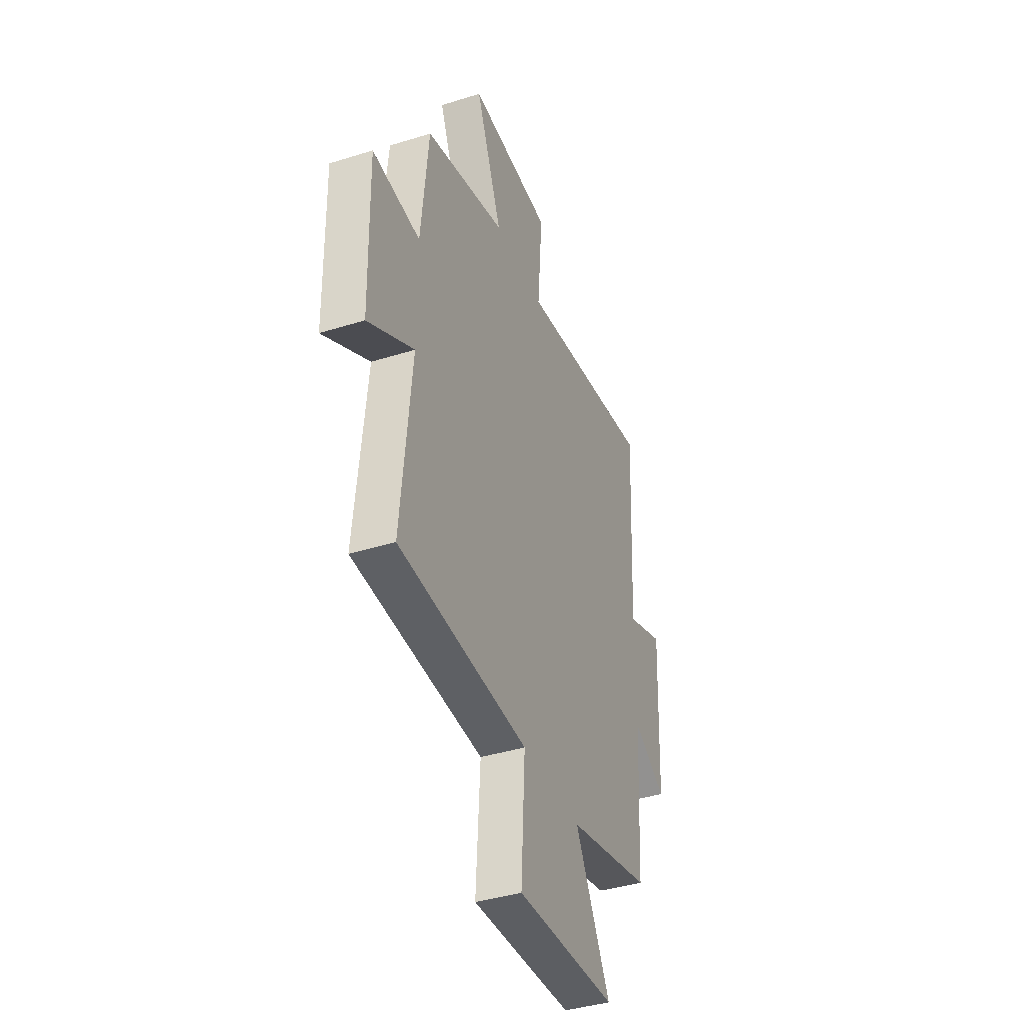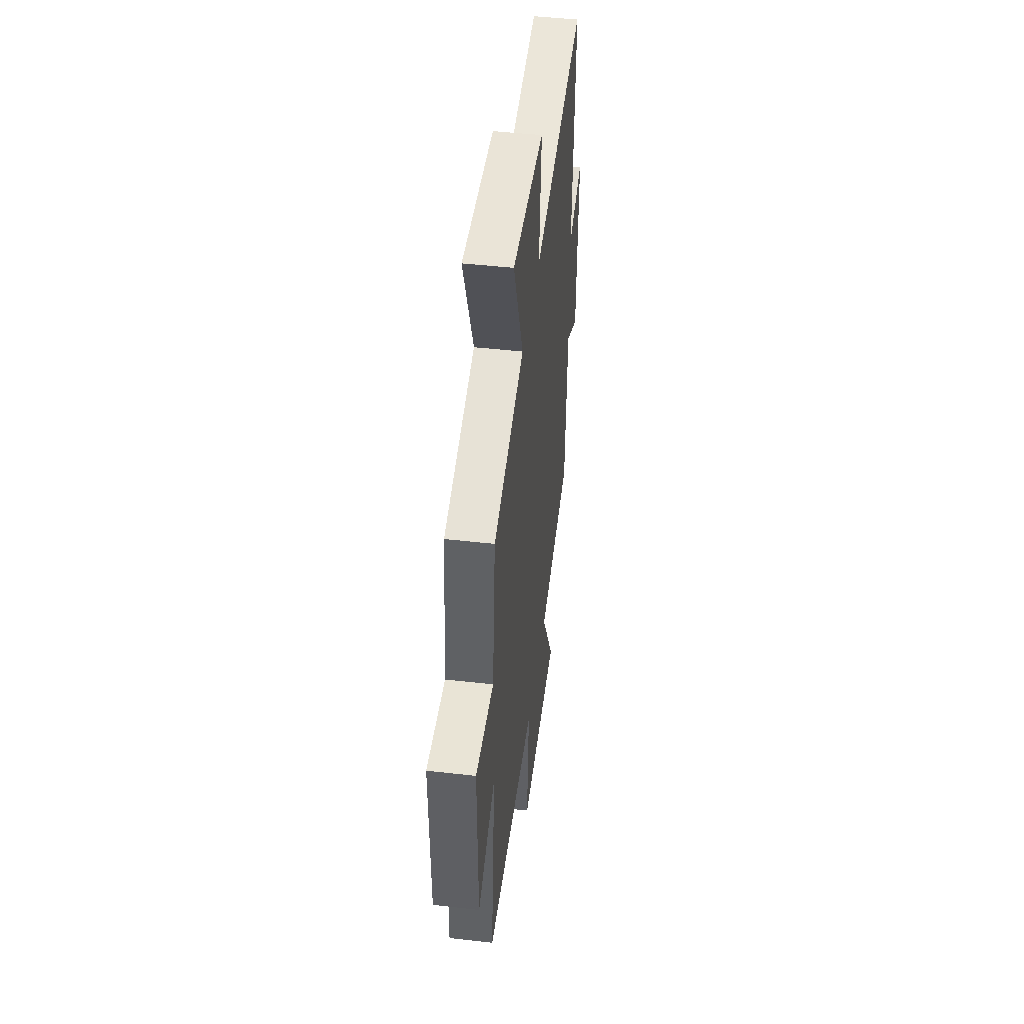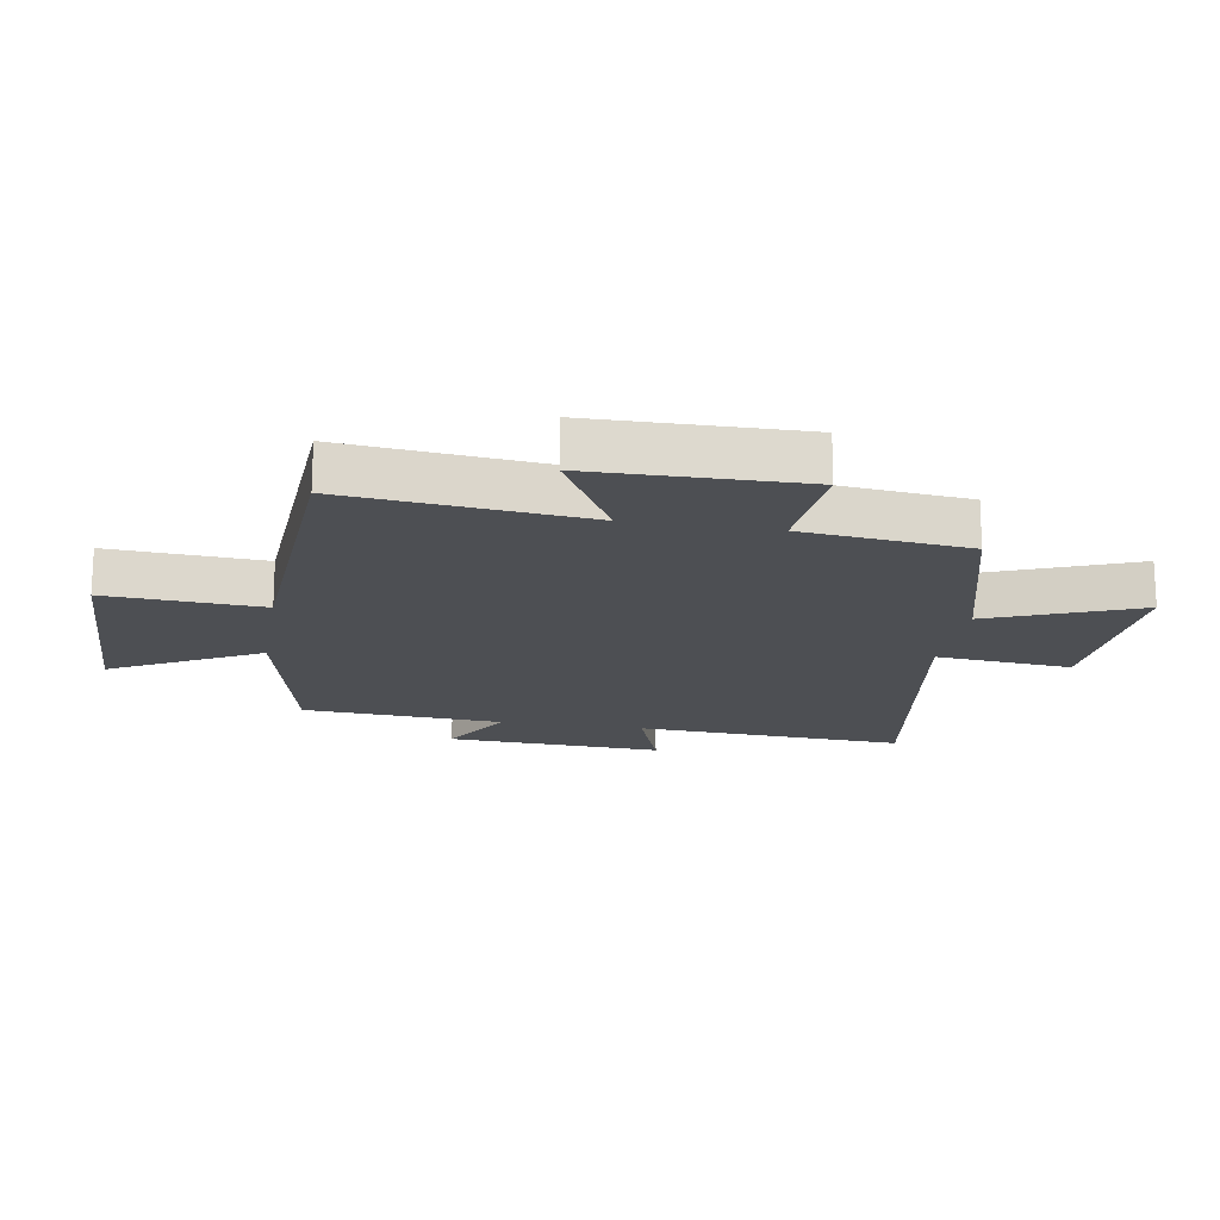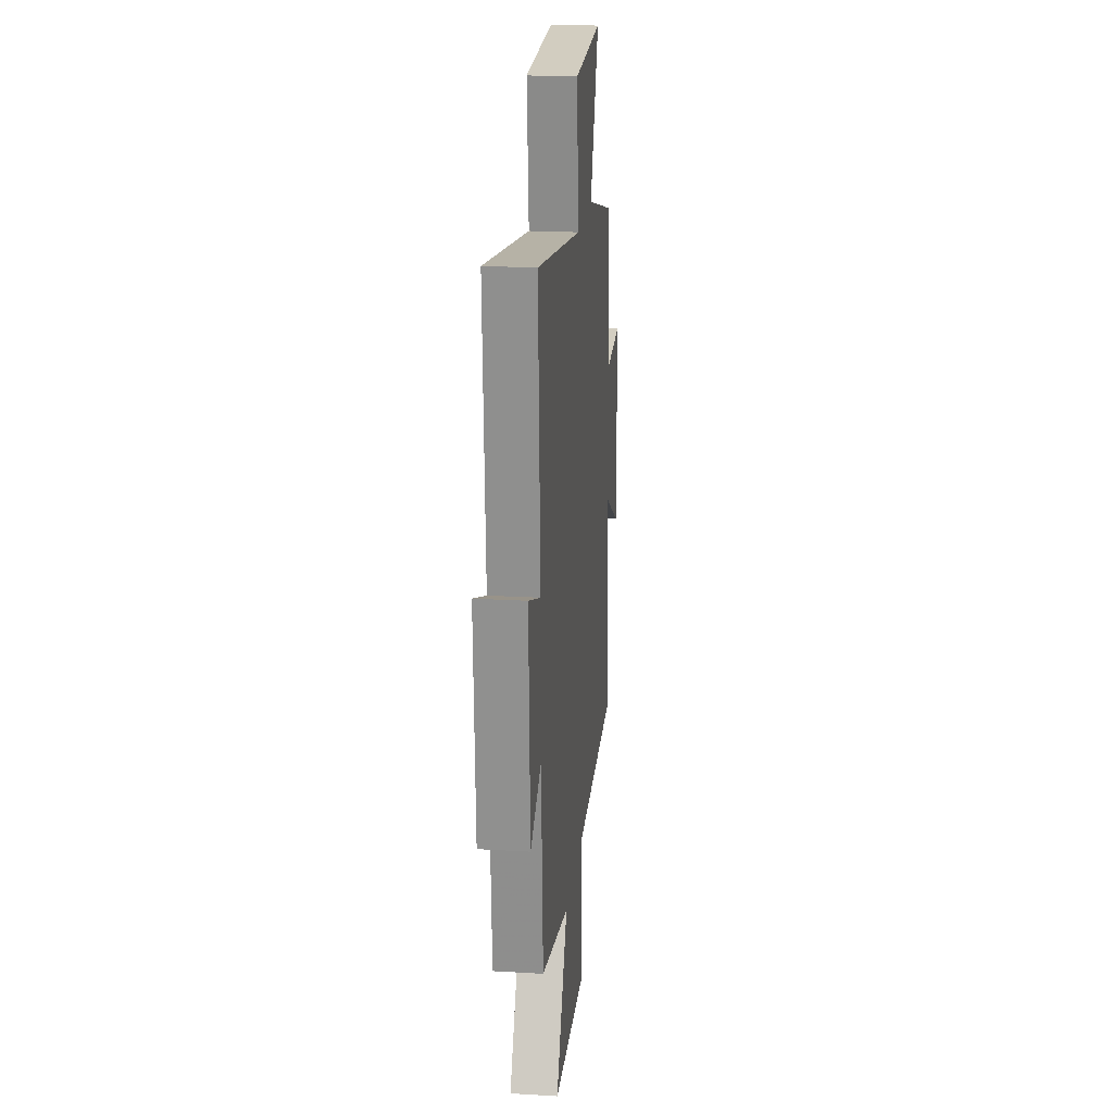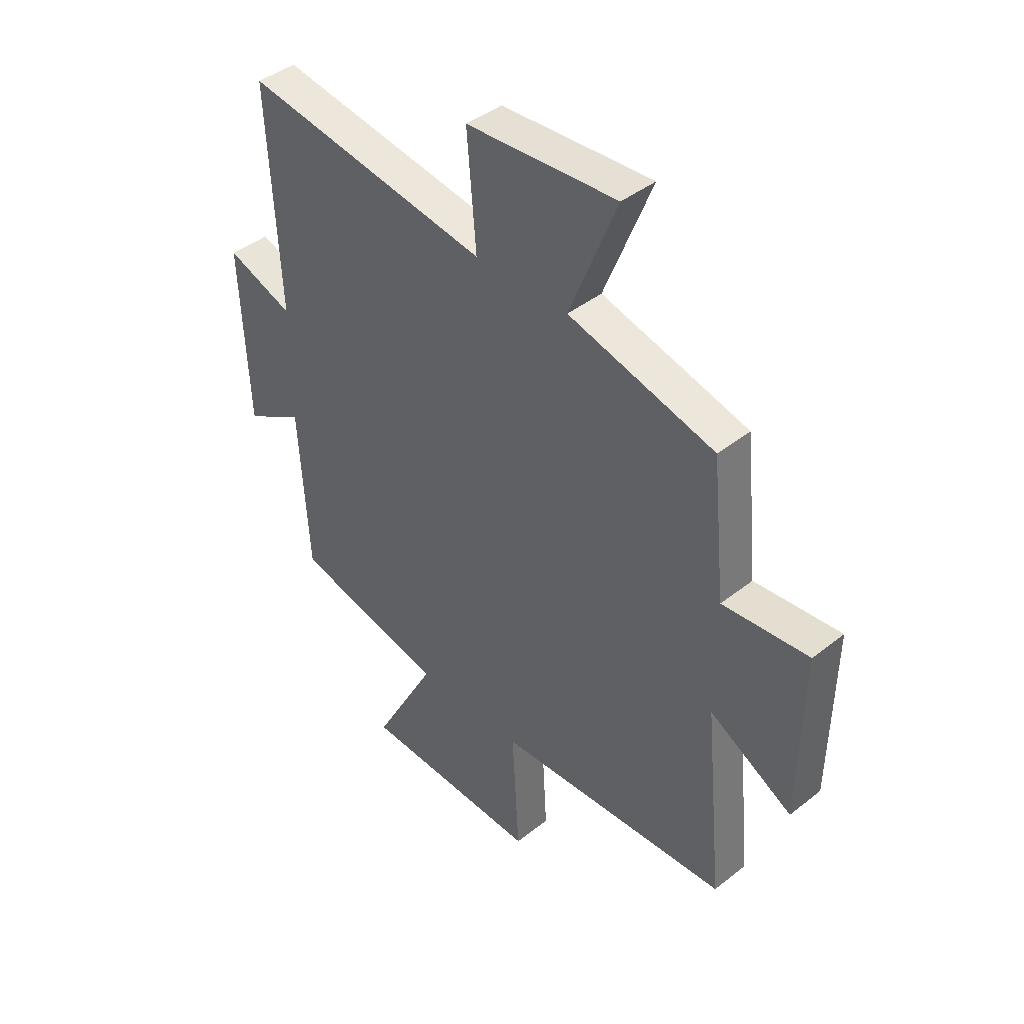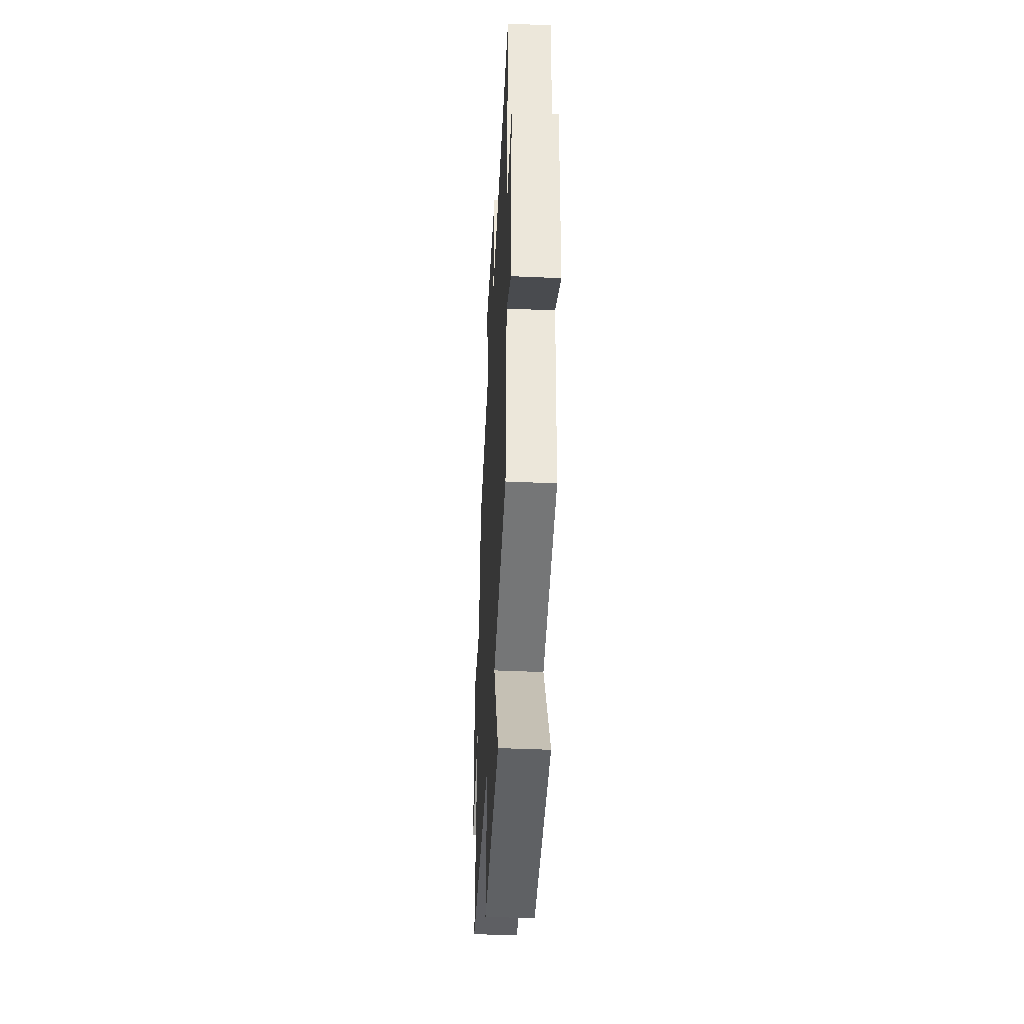
<metadata>
{"format":"obj","ext":"obj","renderer":"f3d","projection":"perspective","resolution":1024,"background":"white","views":[{"elev":-39.9,"azim":-68.8,"up":"+Z"},{"elev":47.3,"azim":-82.6,"up":"+Z"},{"elev":-17.8,"azim":-99.6,"up":"+Y"},{"elev":20.8,"azim":96.1,"up":"+Z"},{"elev":42.0,"azim":-133.5,"up":"+Z"},{"elev":-43.8,"azim":87.0,"up":"+Z"}]}
</metadata>
<code>
v -0.472 0.07 0.421
v -0.172 0.07 0.5
v -0.269 0.07 0.743
v 0.039 0.07 0.723
v 0.02 0.07 0.5
v 0.523 0.07 0.577
v 0.5 0.07 0.135
v 0.637 0.07 0.185
v 0.621 0.07 -0.169
v 0.5 0.07 -0.099
v 0.48 0.07 -0.429
v 0.168 0.07 -0.5
v 0.297 0.07 -0.741
v -0.073 0.07 -0.755
v -0.058 0.07 -0.5
v -0.539 0.07 -0.474
v -0.5 0.07 -0.083
v -0.67 0.07 -0.179
v -0.676 0.07 0.165
v -0.5 0.07 0.149
v -0.472 0 0.421
v -0.172 0 0.5
v -0.269 0 0.743
v 0.039 0 0.723
v 0.02 0 0.5
v 0.523 0 0.577
v 0.5 0 0.135
v 0.637 0 0.185
v 0.621 0 -0.169
v 0.5 0 -0.099
v 0.48 0 -0.429
v 0.168 0 -0.5
v 0.297 0 -0.741
v -0.073 0 -0.755
v -0.058 0 -0.5
v -0.539 0 -0.474
v -0.5 0 -0.083
v -0.67 0 -0.179
v -0.676 0 0.165
v -0.5 0 0.149
f 17 18 19 20
f 17 20 1 2
f 15 16 17 2
f 12 13 14 15
f 12 15 2
f 11 12 2
f 10 11 2
f 7 8 9 10
f 7 10 2
f 5 6 7
f 5 7 2
f 2 3 4 5
f 40 39 38 37
f 22 21 40 37
f 22 37 36 35
f 35 34 33 32
f 22 35 32
f 22 32 31
f 22 31 30
f 30 29 28 27
f 22 30 27
f 27 26 25
f 22 27 25
f 25 24 23 22
f 1 21 22 2
f 2 22 23 3
f 3 23 24 4
f 4 24 25 5
f 5 25 26 6
f 6 26 27 7
f 7 27 28 8
f 8 28 29 9
f 9 29 30 10
f 10 30 31 11
f 11 31 32 12
f 12 32 33 13
f 13 33 34 14
f 14 34 35 15
f 15 35 36 16
f 16 36 37 17
f 17 37 38 18
f 18 38 39 19
f 19 39 40 20
f 20 40 21 1

</code>
